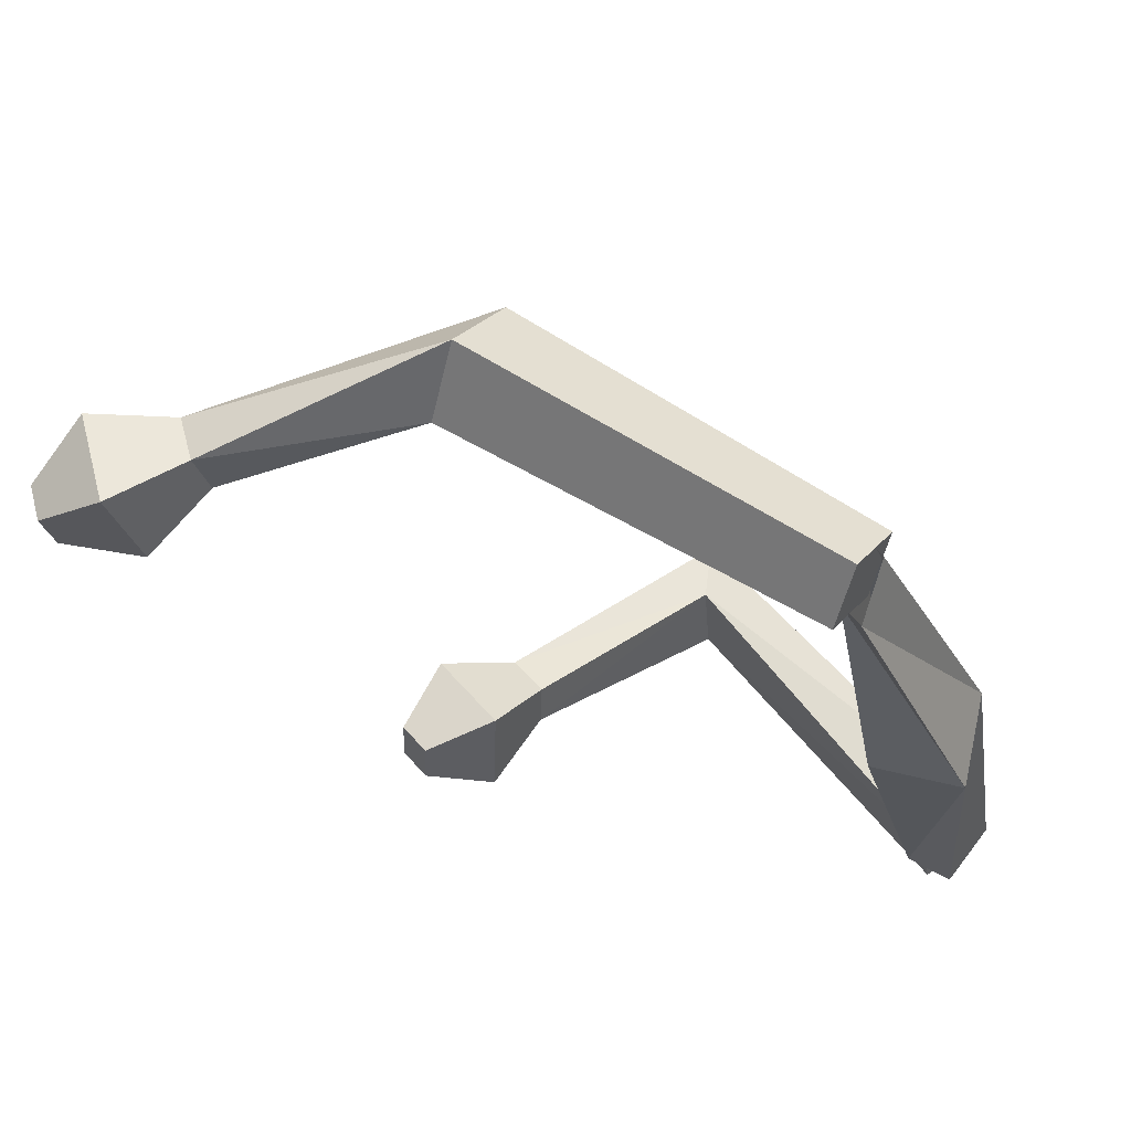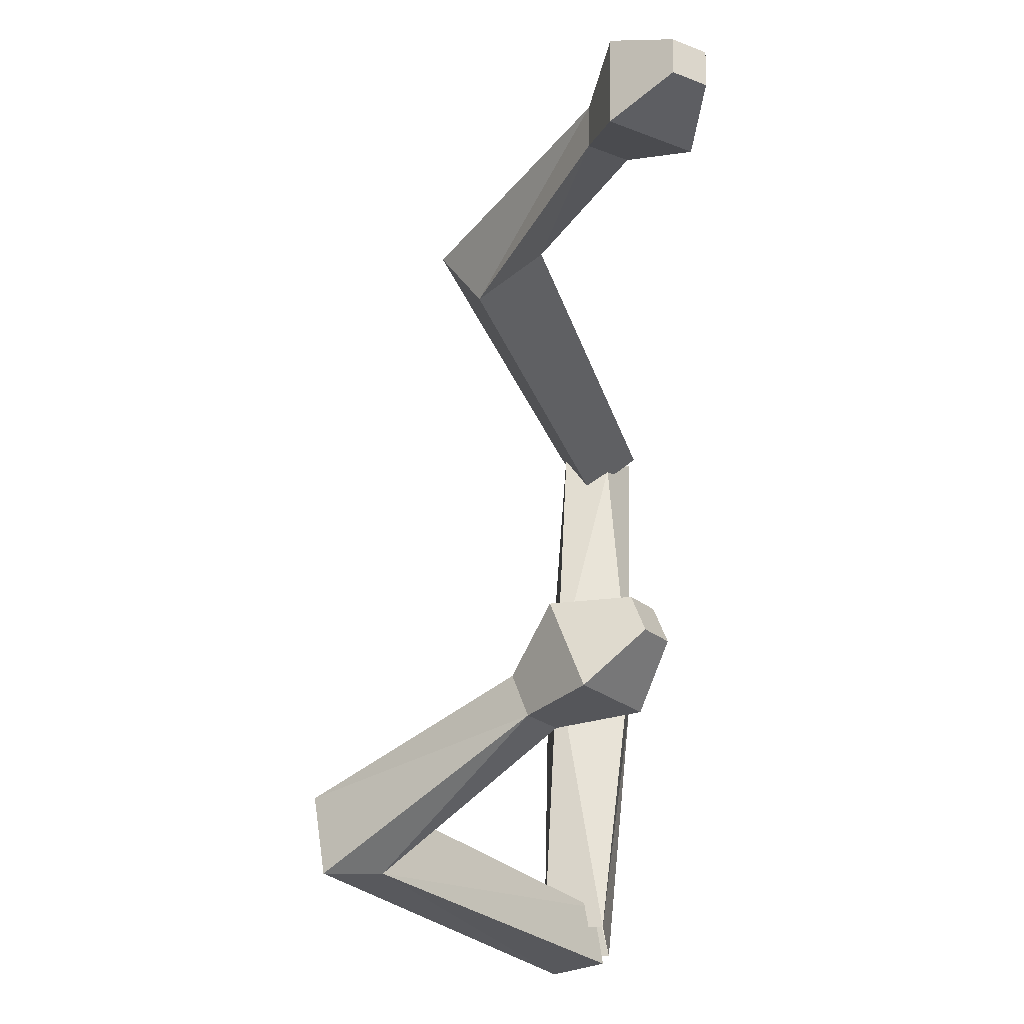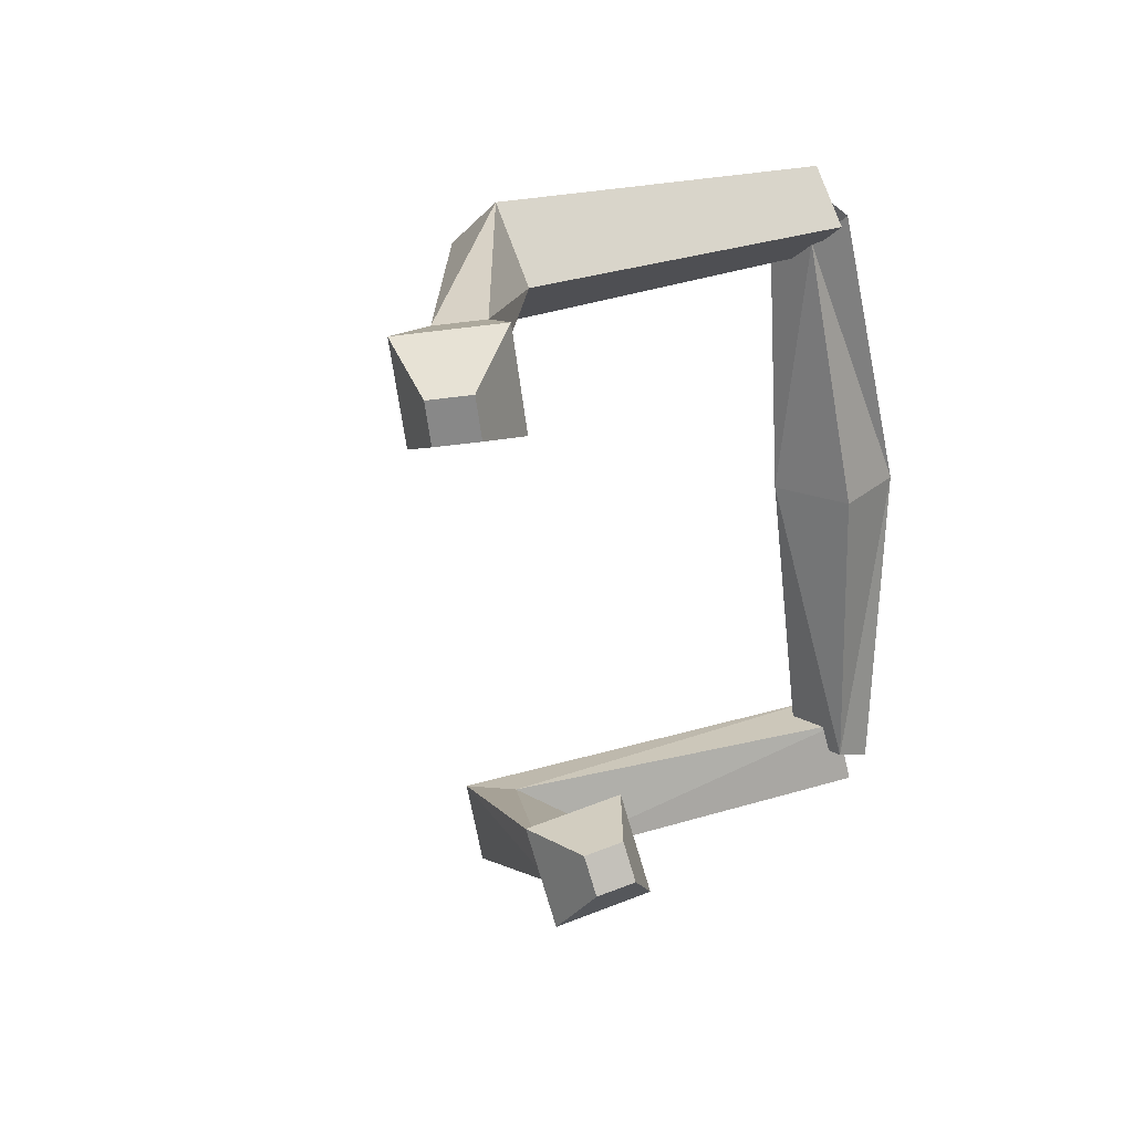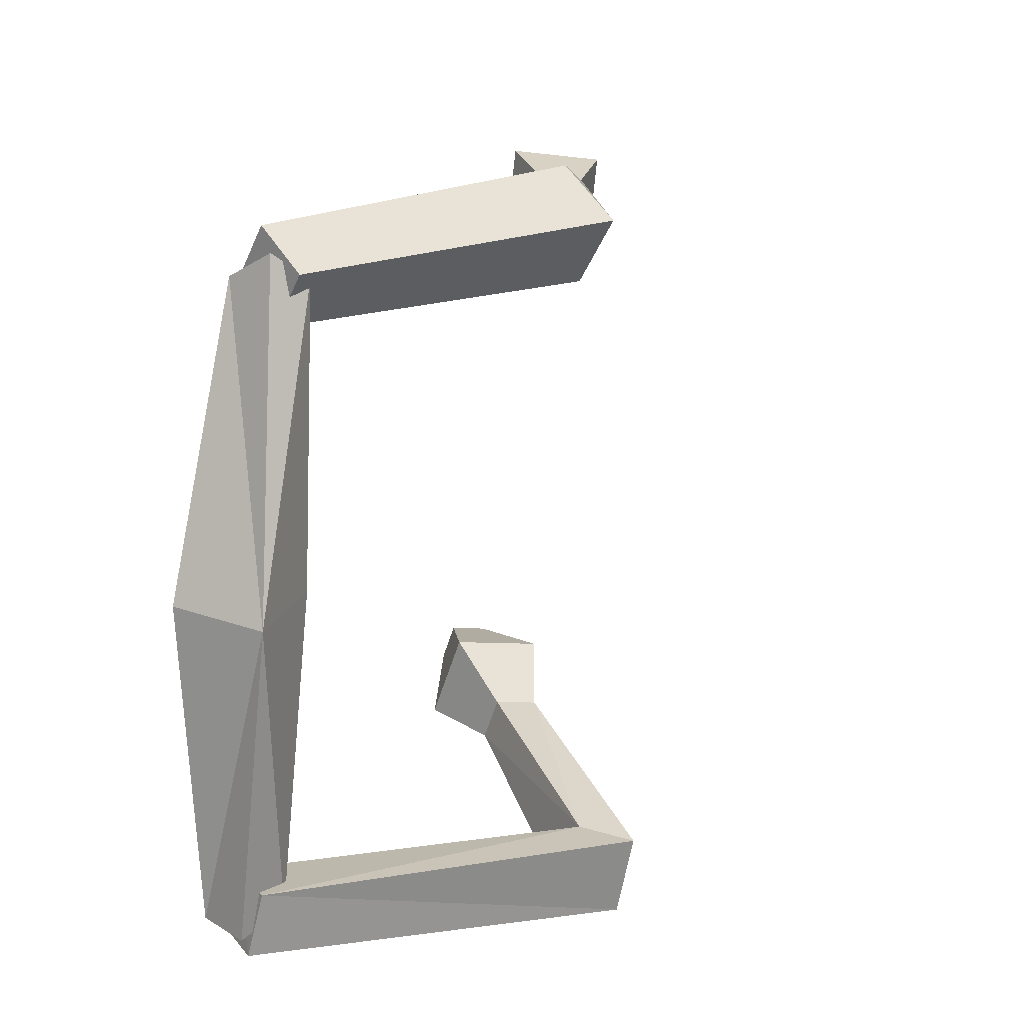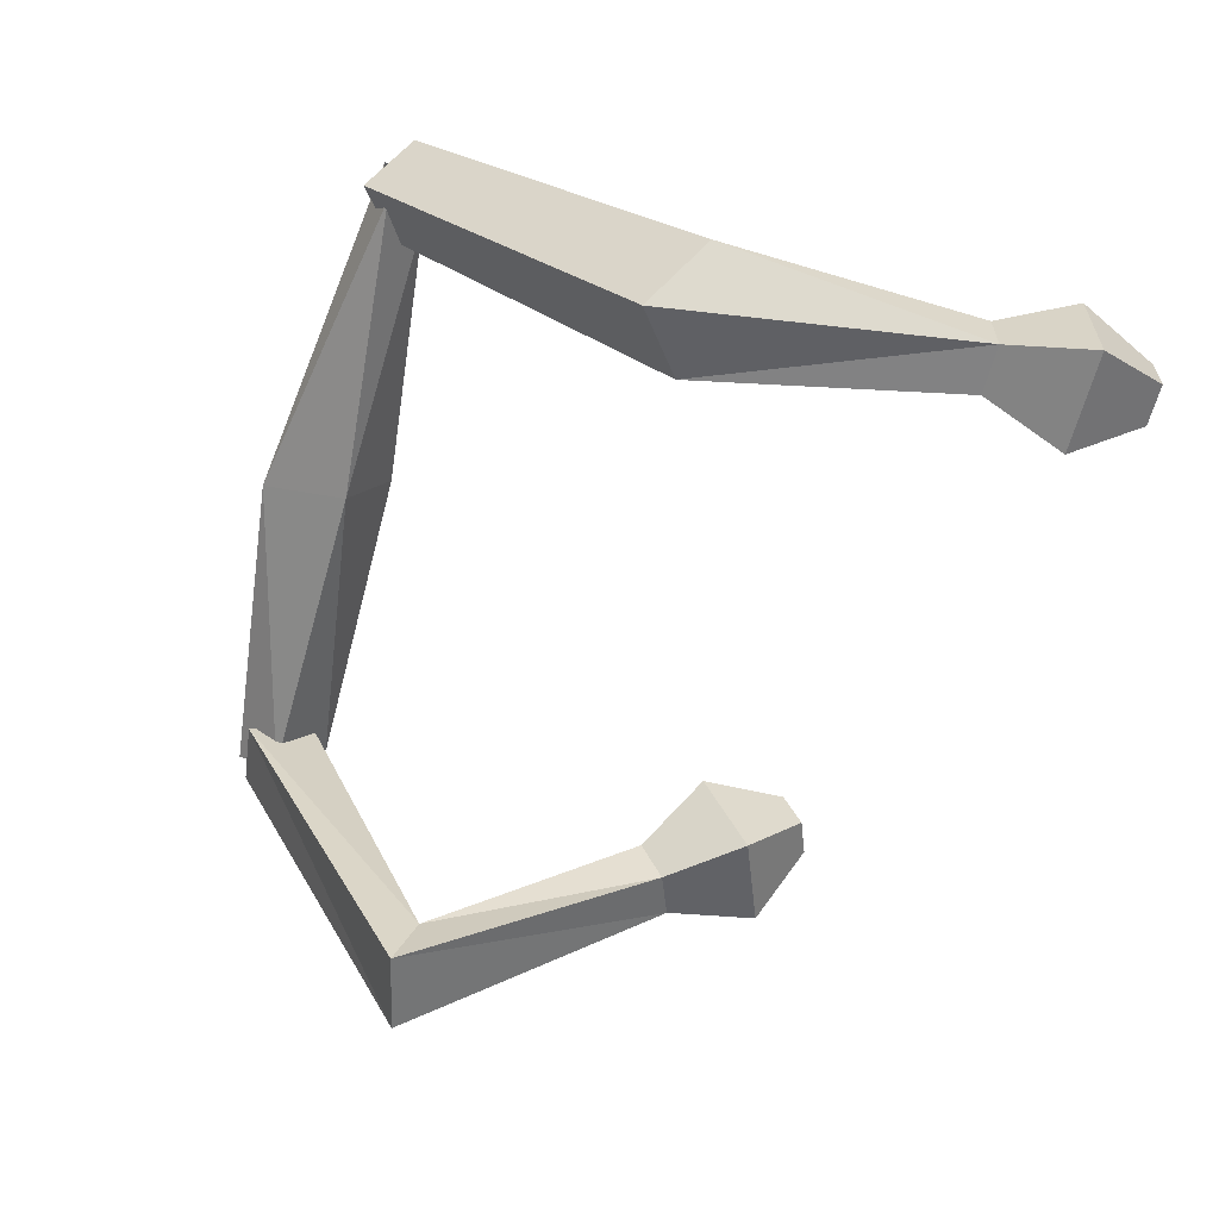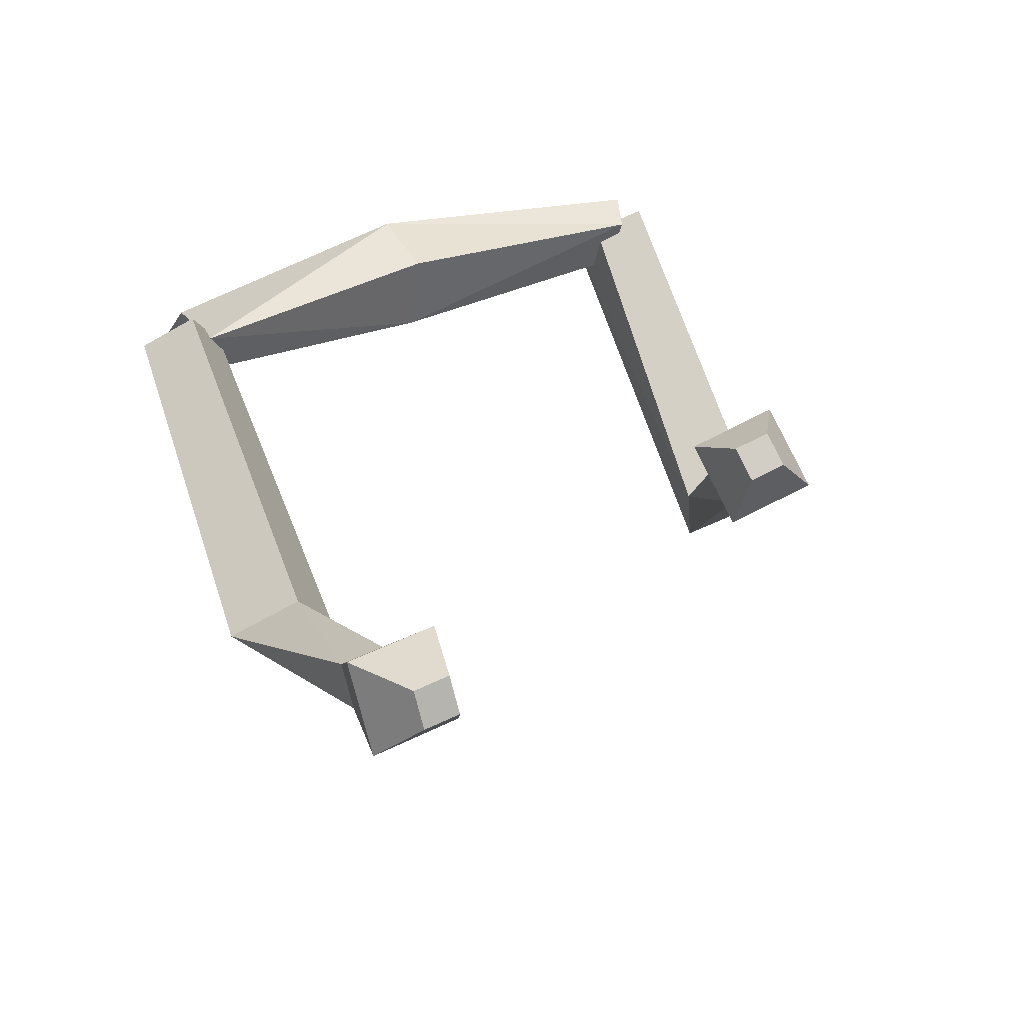
<metadata>
{"format":"obj","ext":"obj","renderer":"f3d","projection":"perspective","resolution":1024,"background":"white","views":[{"elev":63.4,"azim":-171.5,"up":"+Z"},{"elev":-40.6,"azim":83.6,"up":"+Z"},{"elev":13.1,"azim":116.8,"up":"+Z"},{"elev":23.7,"azim":-68.8,"up":"+Z"},{"elev":22.8,"azim":22.8,"up":"+Z"},{"elev":35.2,"azim":71.8,"up":"+Y"}]}
</metadata>
<code>
o Cube
v -0.2487 0.01013 -2.085
v -0.3403 0.09185 -2.568
v -0.7415 -0.2608 -2.34
v -0.3302 -0.403 -2.269
v -0.5825 -0.3614 -2.023
v -0.6876 -0.2774 -2.502
v -0.4972 0.1705 -2.399
v -0.1577 0.07111 -2.321
v 3.888 -0.2947 -1.97
v 3.677 -0.09509 -1.899
v 3.672 -8e-05 -2.183
v 3.883 -0.1997 -2.253
v 1.697 -2.446 -2.42
v 1.689 -1.997 -2.386
v 1.621 -1.893 -3.011
v 1.628 -2.342 -3.044
v 3.685 -0.8574 -1.922
v 3.149 -0.1287 -2.449
v 3.162 -0.3638 -1.747
v 3.673 -0.6224 -2.624
v 2.874 -0.8291 -2.098
v 3.123 -0.9554 -2.526
v 3.129 -1.07 -2.183
v 2.868 -0.7144 -2.44
v 0.6335 -0.04693 1.883
v 0.8424 0.3435 2.139
v 0.5948 -0.04852 2.442
v 0.7312 -0.2819 2.237
v 0.5504 -0.2913 2.325
v 0.7592 0.09921 2.58
v 0.6721 0.3264 2.208
v 0.8087 0.09308 2.003
v 0.3446 -0.3529 -0.003115
v -0.3495 -0.3495 -0.000446
v 0.3851 0.2898 -0.07117
v -0.2856 0.3947 0.03578
v 6.165 -0.2053 1.556
v 6.084 -0.2026 1.268
v 5.964 0.06896 1.305
v 6.044 0.06626 1.593
v 3.206 -1.678 2.136
v 3.311 -1.368 1.578
v 3.576 -0.8739 1.901
v 3.47 -1.183 2.46
v 5.865 -0.623 1.866
v 5.367 0.05519 1.243
v 5.665 -0.6164 1.153
v 5.567 0.04853 1.955
v 5.122 -0.6953 1.501
v 5.074 -0.3708 1.893
v 5.22 -0.6986 1.849
v 4.977 -0.3676 1.545
f 34 3 4
f 8 7 36
f 34 36 7
f 33 4 8
f 6 5 1
f 11 10 9
f 19 17 9
f 20 18 11
f 17 20 12
f 19 10 11
f 1 14 15
f 5 6 16
f 6 2 15
f 5 13 14
f 21 19 18
f 23 22 20
f 24 18 20
f 23 17 19
f 14 13 23
f 15 24 22
f 13 16 22
f 14 21 24
f 28 27 34
f 36 31 32
f 34 27 31
f 32 28 33
f 30 26 25
f 37 38 39
f 38 37 45
f 48 40 39
f 37 40 48
f 39 38 47
f 43 42 25
f 41 44 30
f 30 44 43
f 42 41 29
f 46 47 49
f 45 48 50
f 48 46 52
f 47 45 51
f 42 49 51
f 50 52 43
f 51 50 44
f 43 52 49
f 33 34 4
f 35 8 36
f 3 34 7
f 35 33 8
f 2 6 1
f 12 11 9
f 10 19 9
f 12 20 11
f 9 17 12
f 18 19 11
f 2 1 15
f 13 5 16
f 16 6 15
f 1 5 14
f 24 21 18
f 17 23 20
f 22 24 20
f 21 23 19
f 21 14 23
f 16 15 22
f 23 13 22
f 15 14 24
f 33 28 34
f 35 36 32
f 36 34 31
f 35 32 33
f 29 30 25
f 40 37 39
f 47 38 45
f 46 48 39
f 45 37 48
f 46 39 47
f 26 43 25
f 29 41 30
f 26 30 43
f 25 42 29
f 52 46 49
f 51 45 50
f 50 48 52
f 49 47 51
f 41 42 51
f 44 50 43
f 41 51 44
f 42 43 49

</code>
